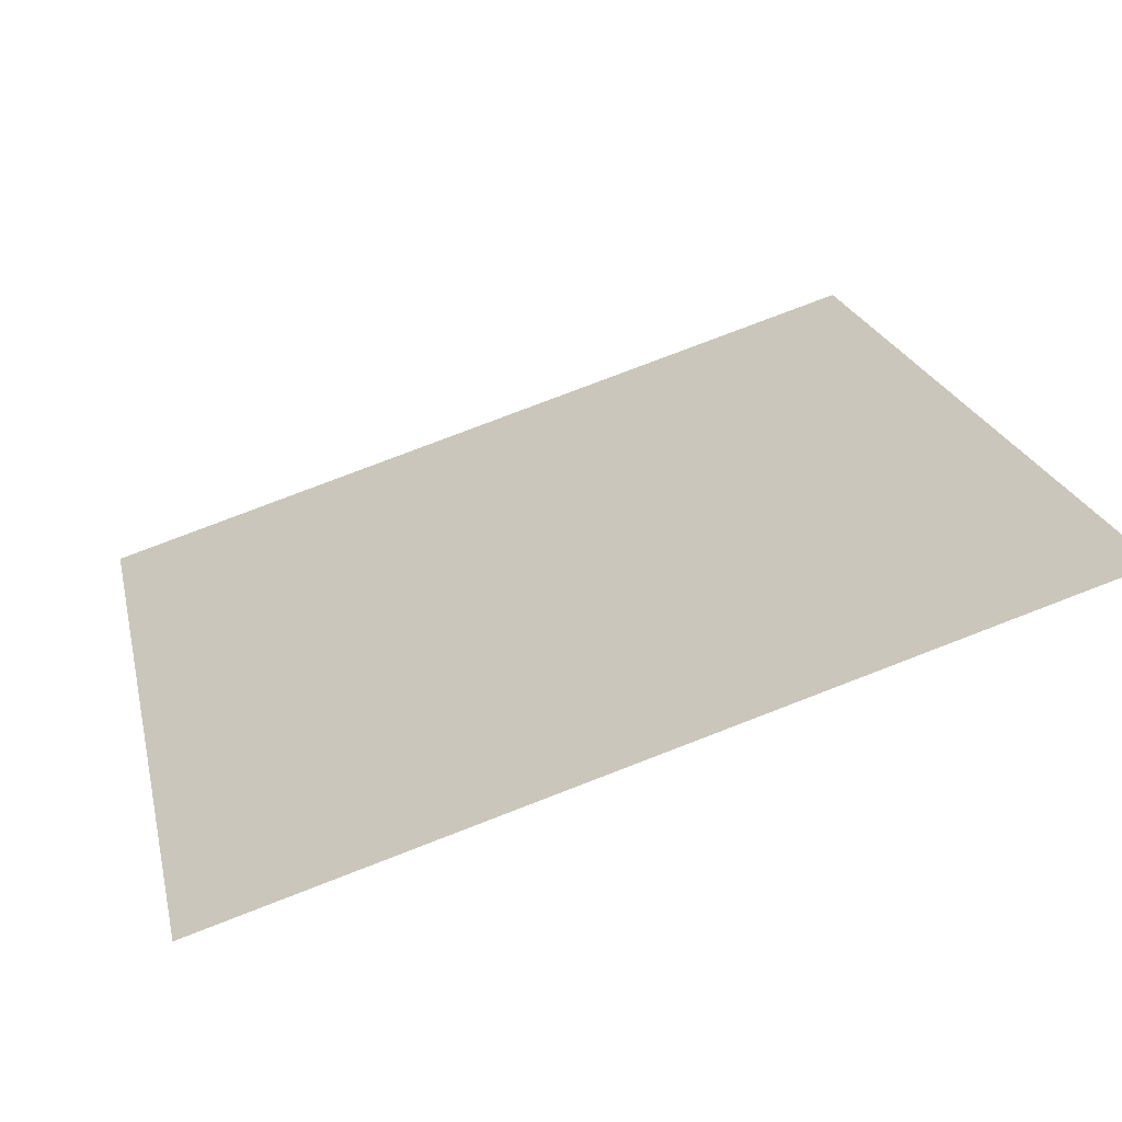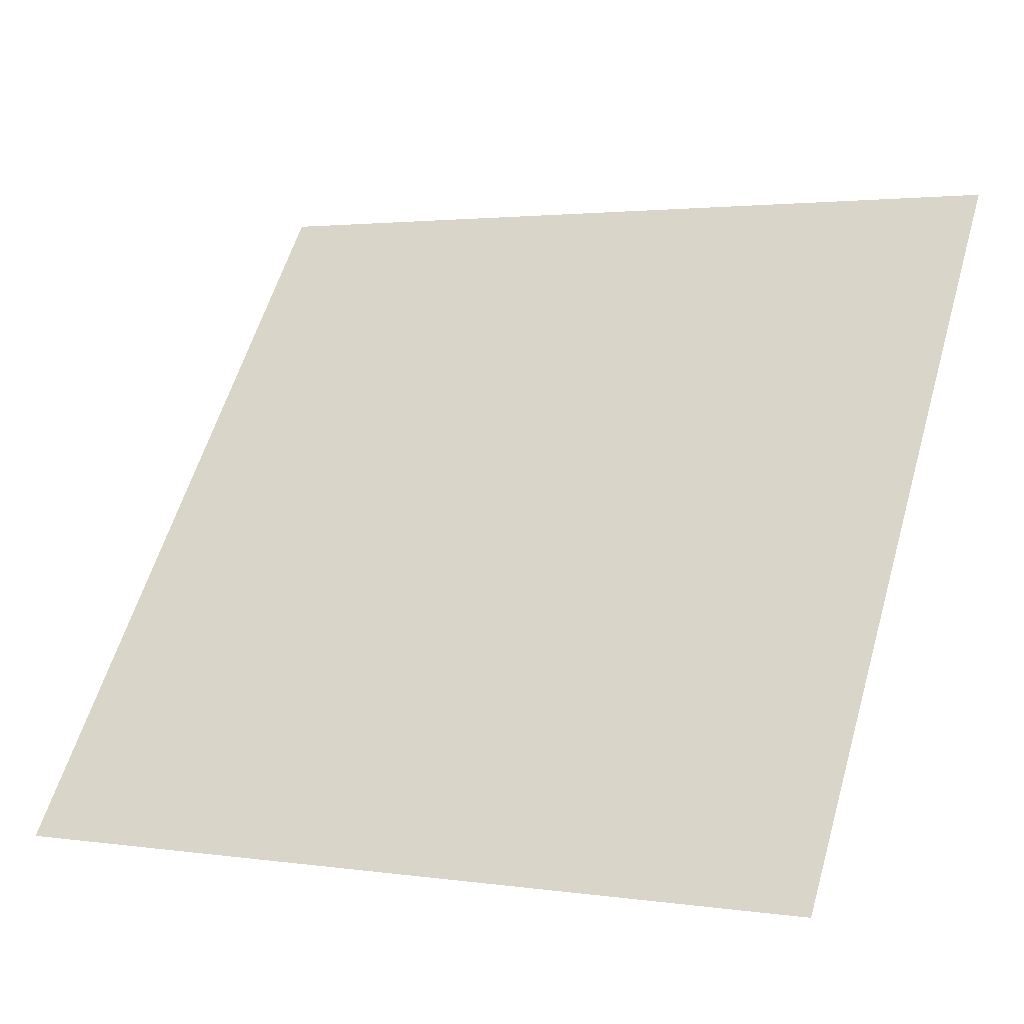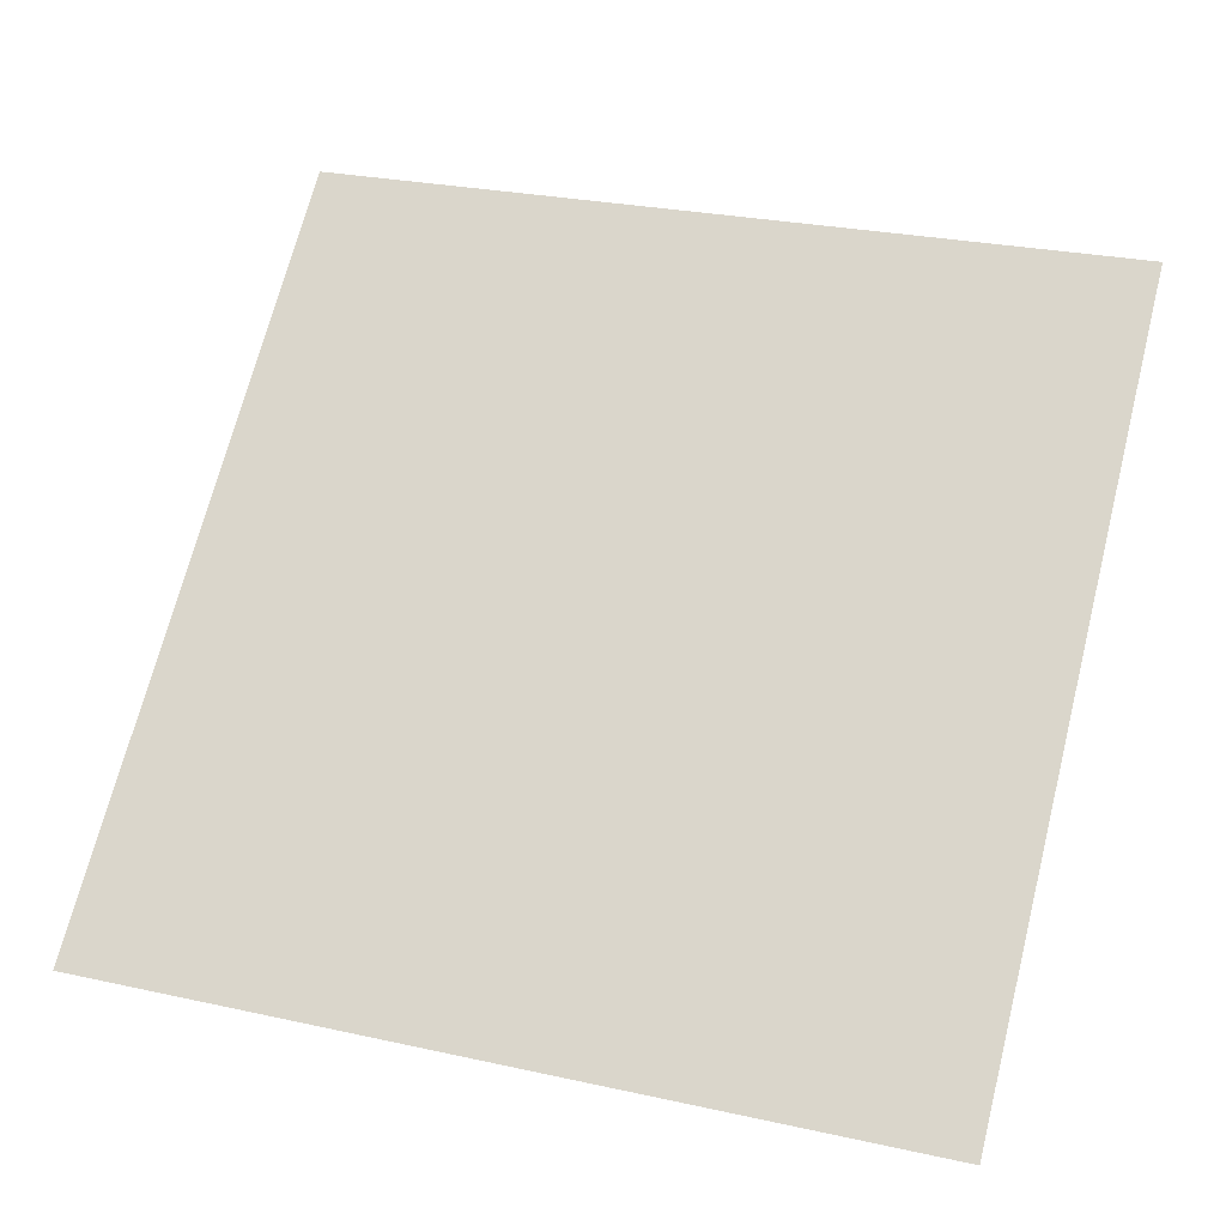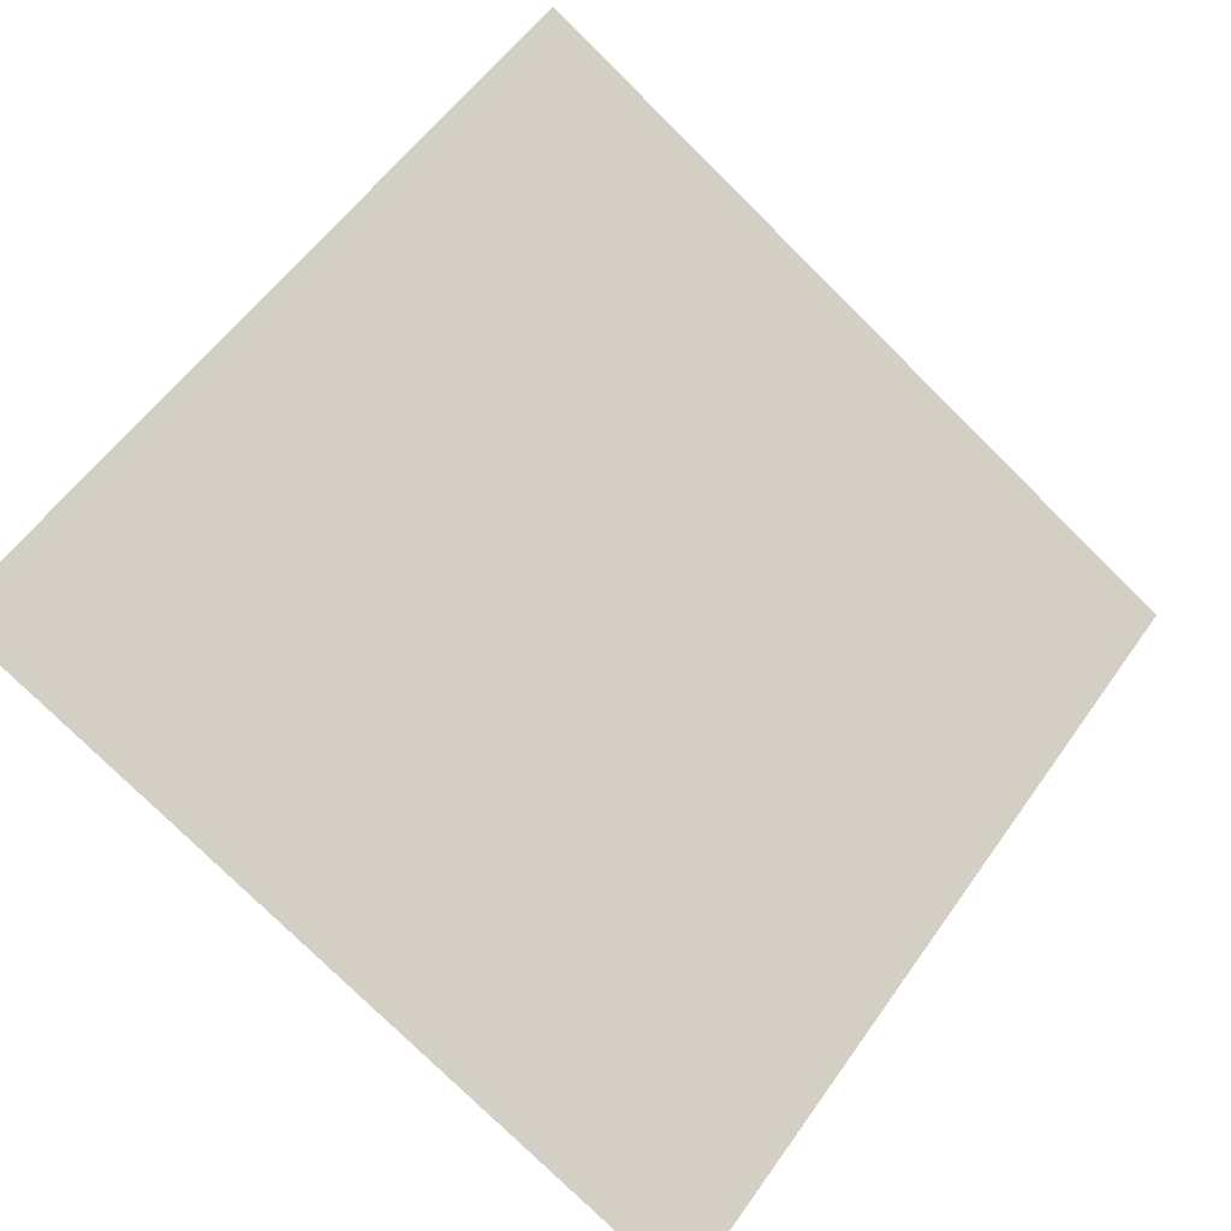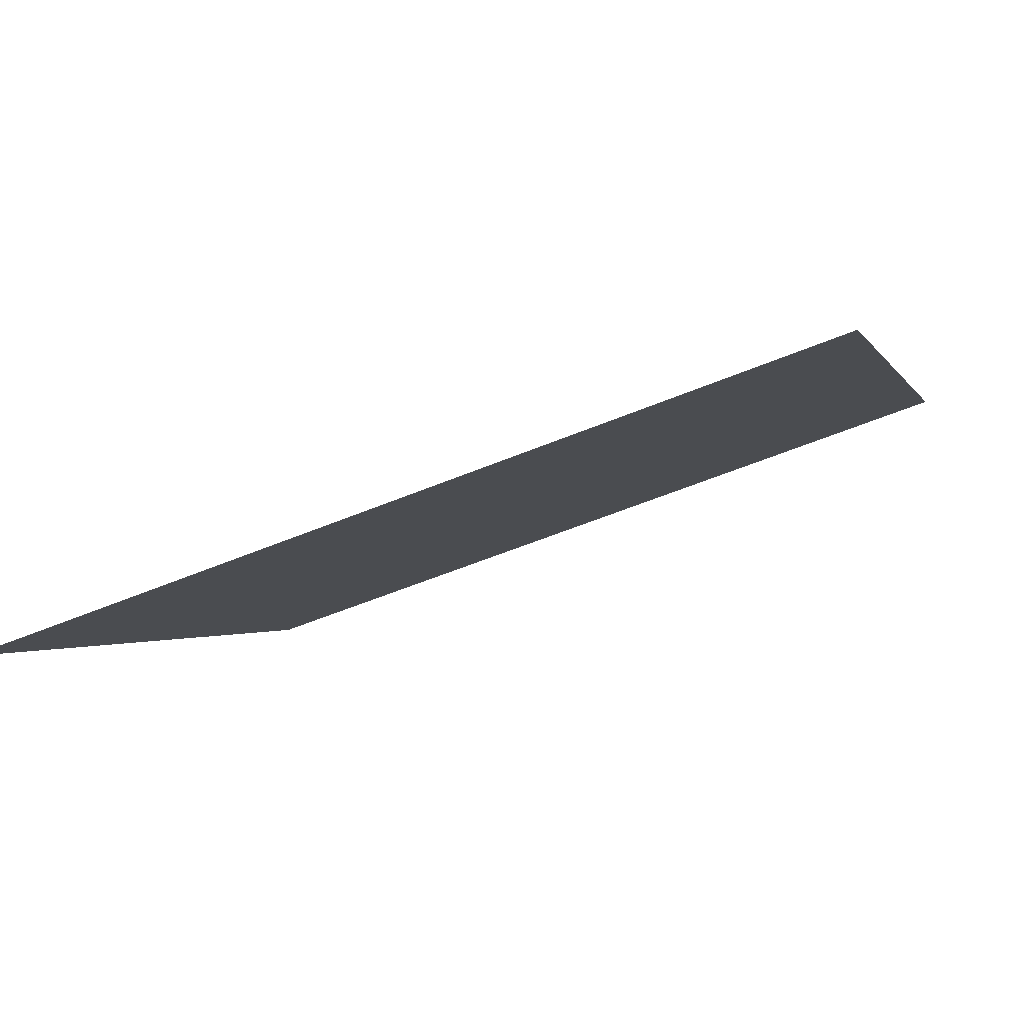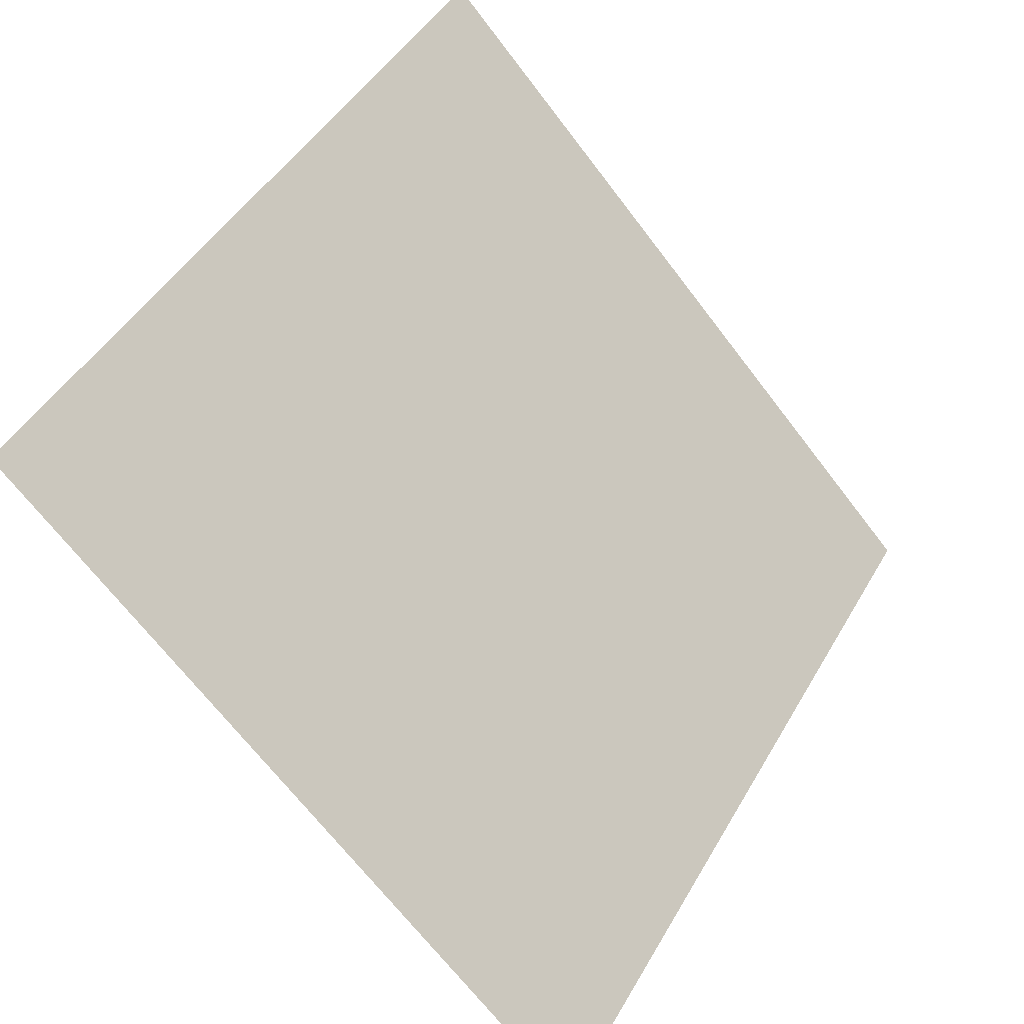
<metadata>
{"format":"obj","ext":"obj","renderer":"f3d","projection":"perspective","resolution":1024,"background":"white","views":[{"elev":76.4,"azim":157.6,"up":"+Z"},{"elev":1.1,"azim":25.9,"up":"+Z"},{"elev":31.5,"azim":-160.8,"up":"+Y"},{"elev":-76.3,"azim":-44.1,"up":"+Y"},{"elev":-57.0,"azim":22.3,"up":"+Z"},{"elev":-69.1,"azim":126.0,"up":"+Z"}]}
</metadata>
<code>
v 0.2672 0.9329 0.7097
v 0.2606 0.9331 0.7098
v 0.2607 0.937 0.715
v 0.2673 0.9368 0.715
f 4 3 2 1

</code>
